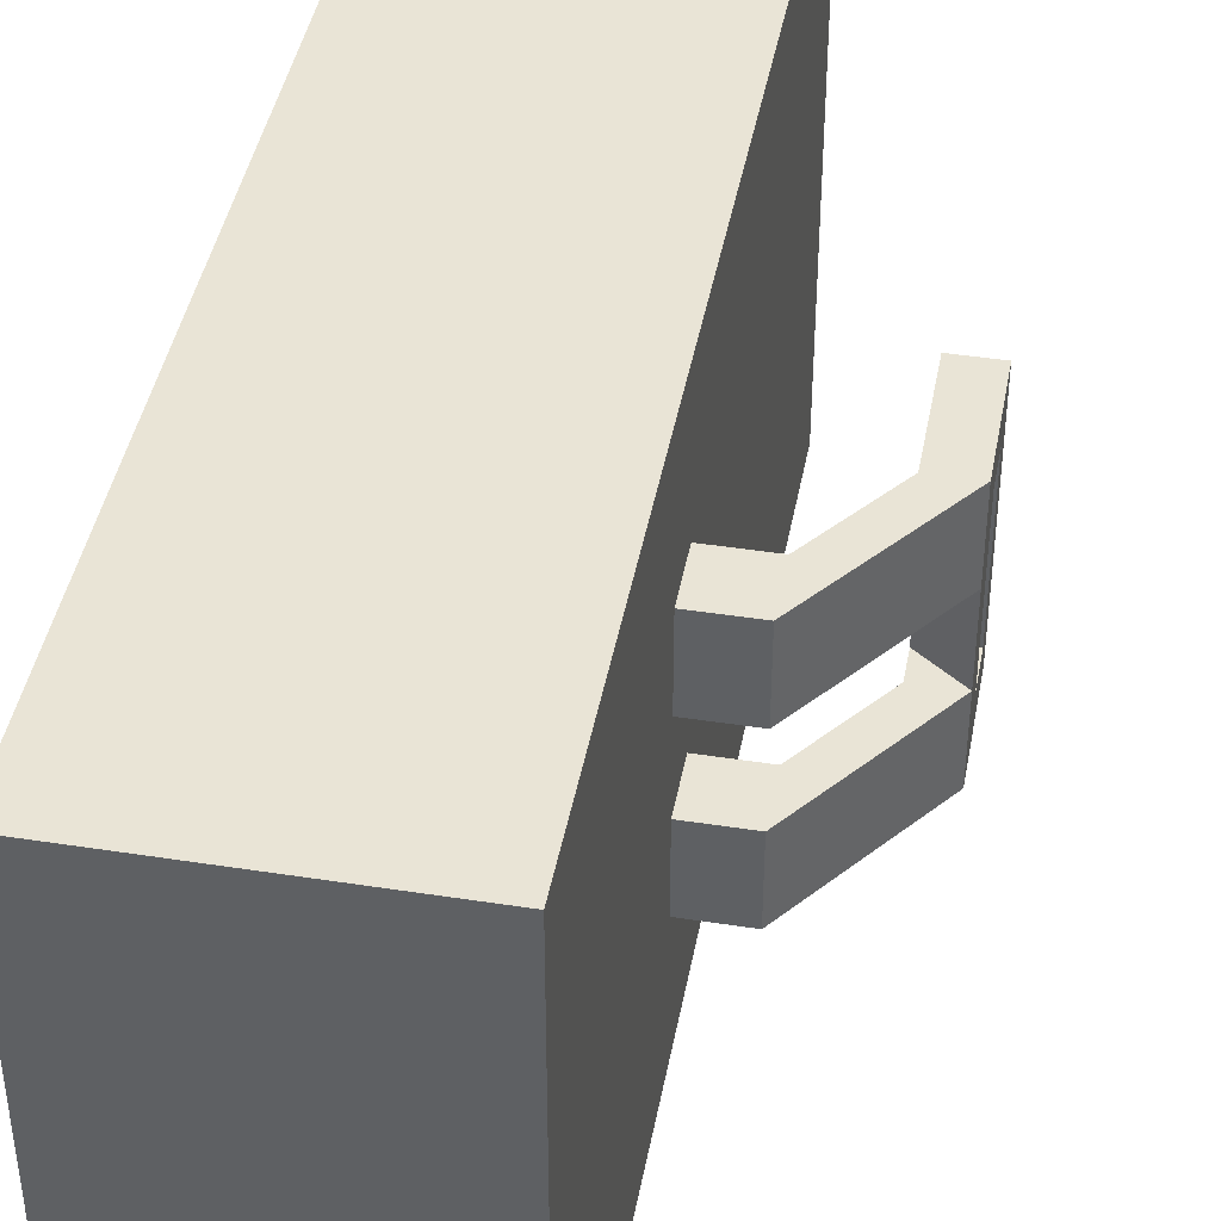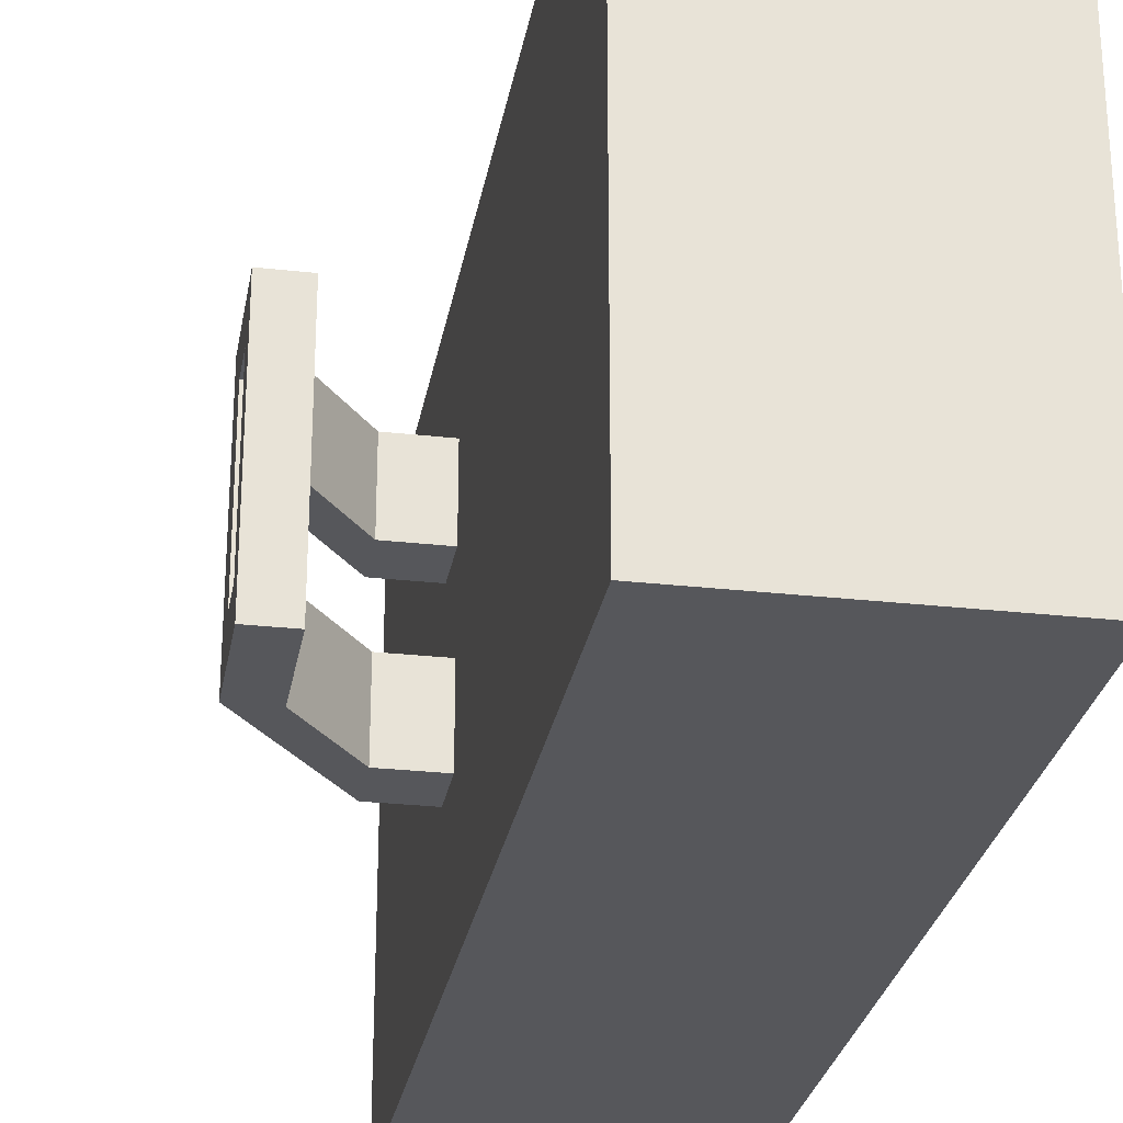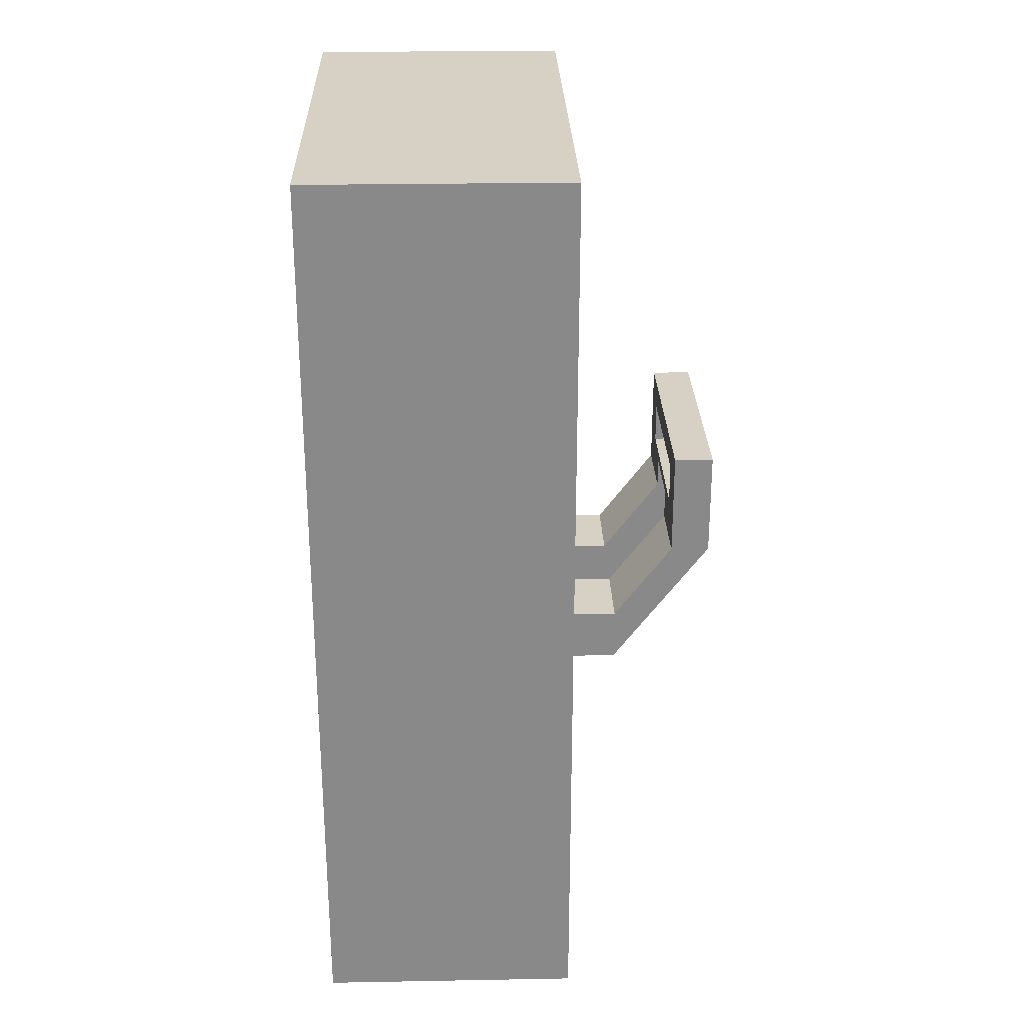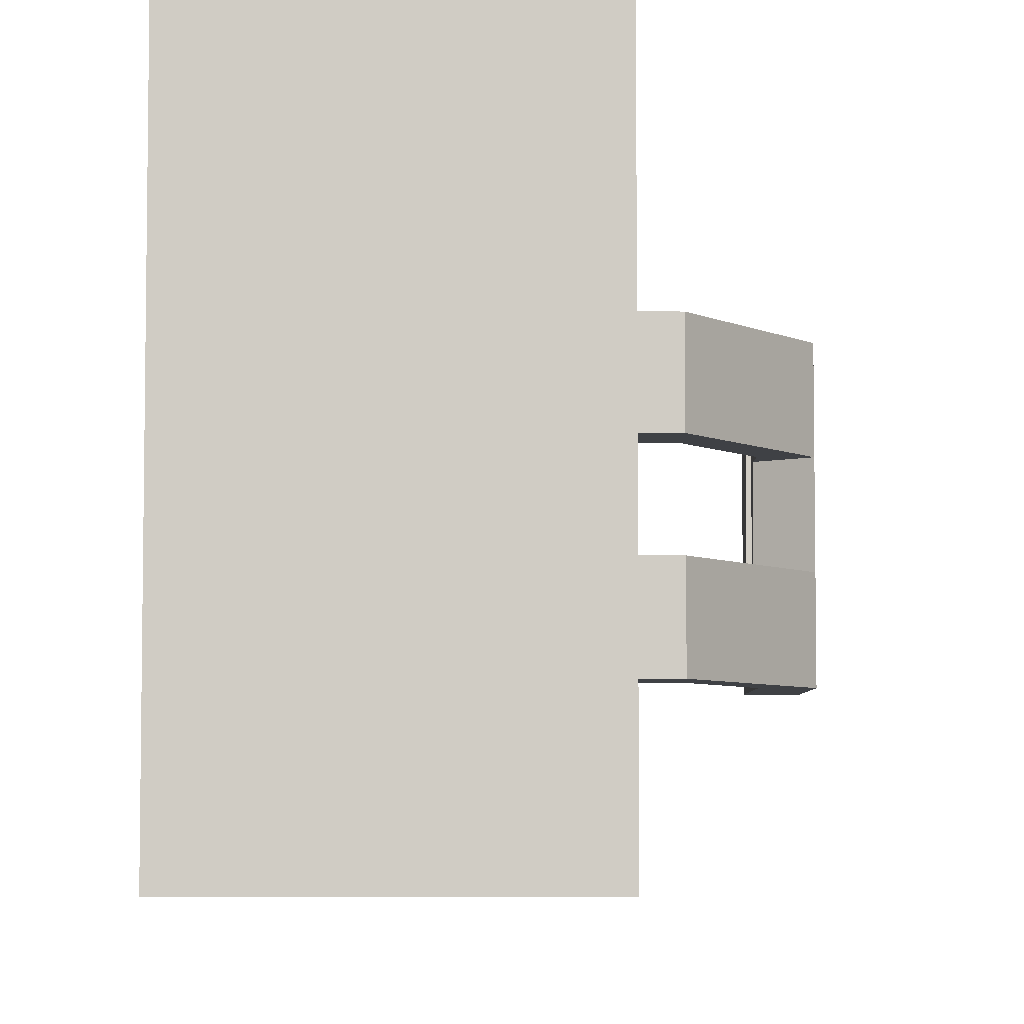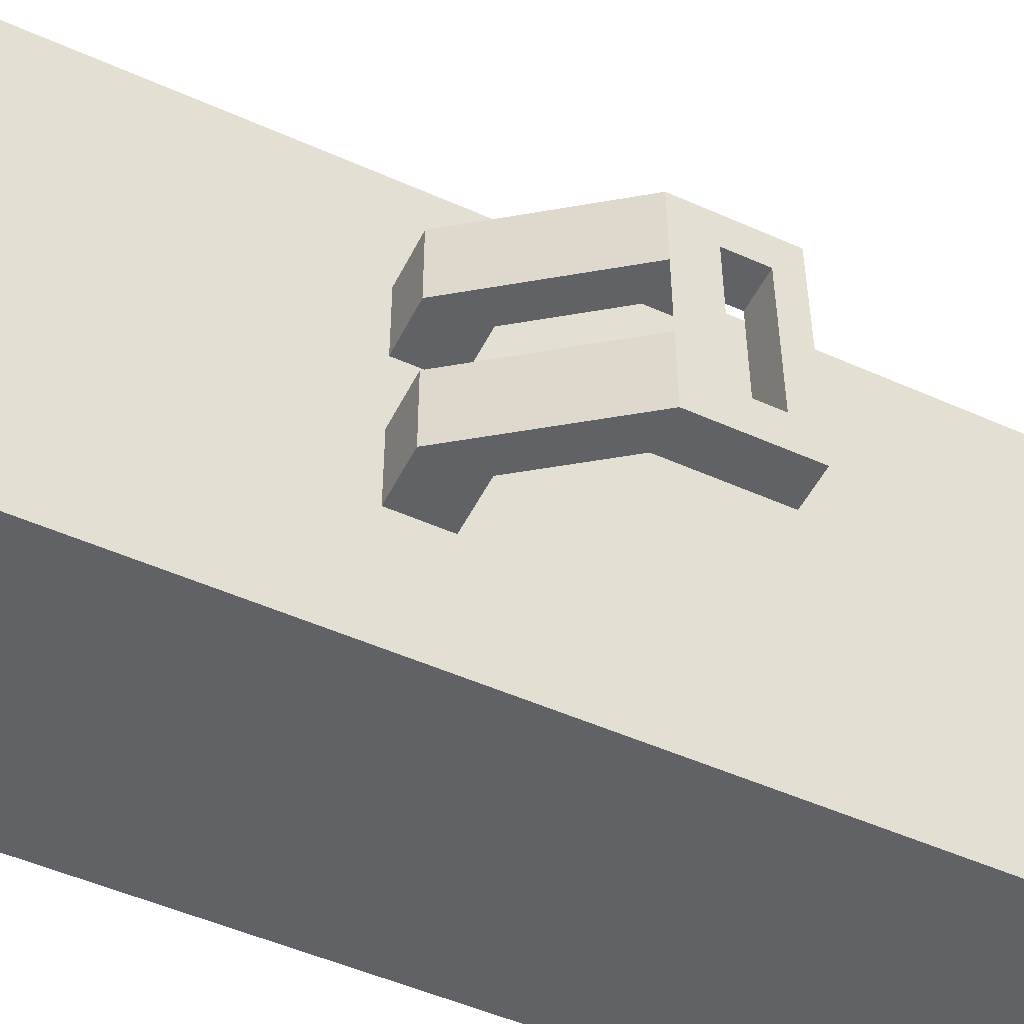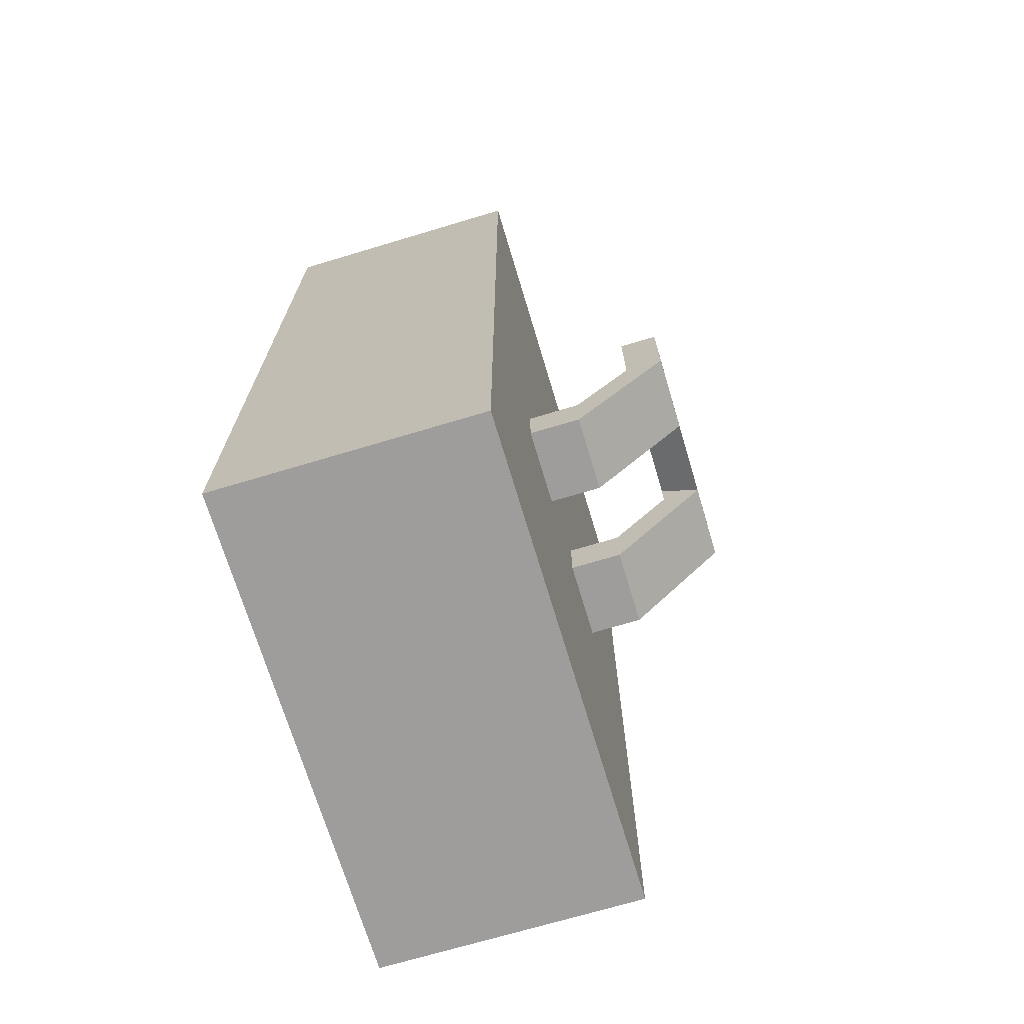
<metadata>
{"format":"obj","ext":"obj","renderer":"f3d","projection":"perspective","resolution":1024,"background":"white","views":[{"elev":42.7,"azim":10.5,"up":"+Z"},{"elev":-27.4,"azim":170.2,"up":"+Z"},{"elev":26.9,"azim":-1.6,"up":"+Y"},{"elev":-5.7,"azim":-1.4,"up":"+Z"},{"elev":-50.6,"azim":64.0,"up":"+Z"},{"elev":-70.5,"azim":16.7,"up":"+Y"}]}
</metadata>
<code>
o Montaje_habitaciónSimplificadoAlv_-_Estacion_BT-3_Sub-1
v 0.1348 1.015 2.066
v 0.1461 1.03 2.066
v 0.1348 1.015 2.051
v 0.1461 1.03 2.051
v 0.1536 1.03 2.066
v 0.1348 1.005 2.066
v 0.1536 1.03 2.051
v 0.1348 1.005 2.051
v 0.1248 1.005 2.051
v 0.1248 1.005 2.066
v 0.1248 0.94 2.091
v 0.1248 1.015 2.066
v 0.1248 1.115 2.091
v 0.1248 0.94 1.996
v 0.1248 1.005 2.036
v 0.1248 1.015 2.051
v 0.1248 1.015 2.036
v 0.1248 1.115 1.996
v 0.1248 1.015 2.021
v 0.1248 1.005 2.021
v 0.07482 0.94 1.996
v 0.07482 1.115 1.996
v 0.07482 0.94 2.091
v 0.07482 1.115 2.091
v 0.1461 1.05 2.066
v 0.1536 1.05 2.066
v 0.1461 1.036 2.051
v 0.1348 1.015 2.036
v 0.1348 1.005 2.036
v 0.1461 1.03 2.036
v 0.1536 1.03 2.036
v 0.1461 1.036 2.036
v 0.1348 1.005 2.021
v 0.1461 1.05 2.021
v 0.1536 1.05 2.021
v 0.1461 1.03 2.021
v 0.1536 1.03 2.021
v 0.1348 1.015 2.021
v 0.1461 1.037 2.058
v 0.1461 1.037 2.028
v 0.1461 1.045 2.058
v 0.1461 1.045 2.028
v 0.1536 1.037 2.028
v 0.1536 1.037 2.058
v 0.1536 1.045 2.028
v 0.1536 1.045 2.058
f 1 2 3
f 3 2 4
f 5 6 7
f 7 6 8
f 9 10 11
f 11 10 12
f 11 12 13
f 11 14 9
f 9 14 15
f 9 15 16
f 16 15 17
f 12 16 13
f 13 16 17
f 13 17 18
f 18 17 19
f 18 19 14
f 14 19 20
f 14 20 15
f 21 22 14
f 14 22 18
f 23 21 11
f 11 21 14
f 24 23 13
f 13 23 11
f 22 24 18
f 18 24 13
f 23 24 21
f 21 24 22
f 12 10 1
f 1 10 6
f 1 6 2
f 2 6 5
f 2 5 25
f 25 5 26
f 8 6 9
f 9 6 10
f 9 16 8
f 8 16 3
f 8 3 7
f 7 3 4
f 7 4 27
f 1 3 12
f 12 3 16
f 17 15 28
f 28 15 29
f 28 29 30
f 30 29 31
f 30 31 32
f 33 29 20
f 20 29 15
f 34 35 36
f 36 35 37
f 36 37 38
f 38 37 33
f 38 33 19
f 19 33 20
f 28 38 17
f 17 38 19
f 36 38 30
f 30 38 28
f 27 4 2
f 39 40 32
f 32 27 39
f 39 27 2
f 39 2 41
f 41 2 25
f 41 25 42
f 42 25 34
f 42 34 40
f 40 34 36
f 40 36 32
f 32 36 30
f 25 26 34
f 34 26 35
f 43 44 7
f 7 31 43
f 43 31 37
f 43 37 45
f 45 37 35
f 45 35 46
f 46 35 26
f 46 26 44
f 44 26 5
f 44 5 7
f 33 37 29
f 29 37 31
f 31 7 32
f 32 7 27
f 46 44 41
f 41 44 39
f 45 46 42
f 42 46 41
f 43 45 40
f 40 45 42
f 44 43 39
f 39 43 40

</code>
